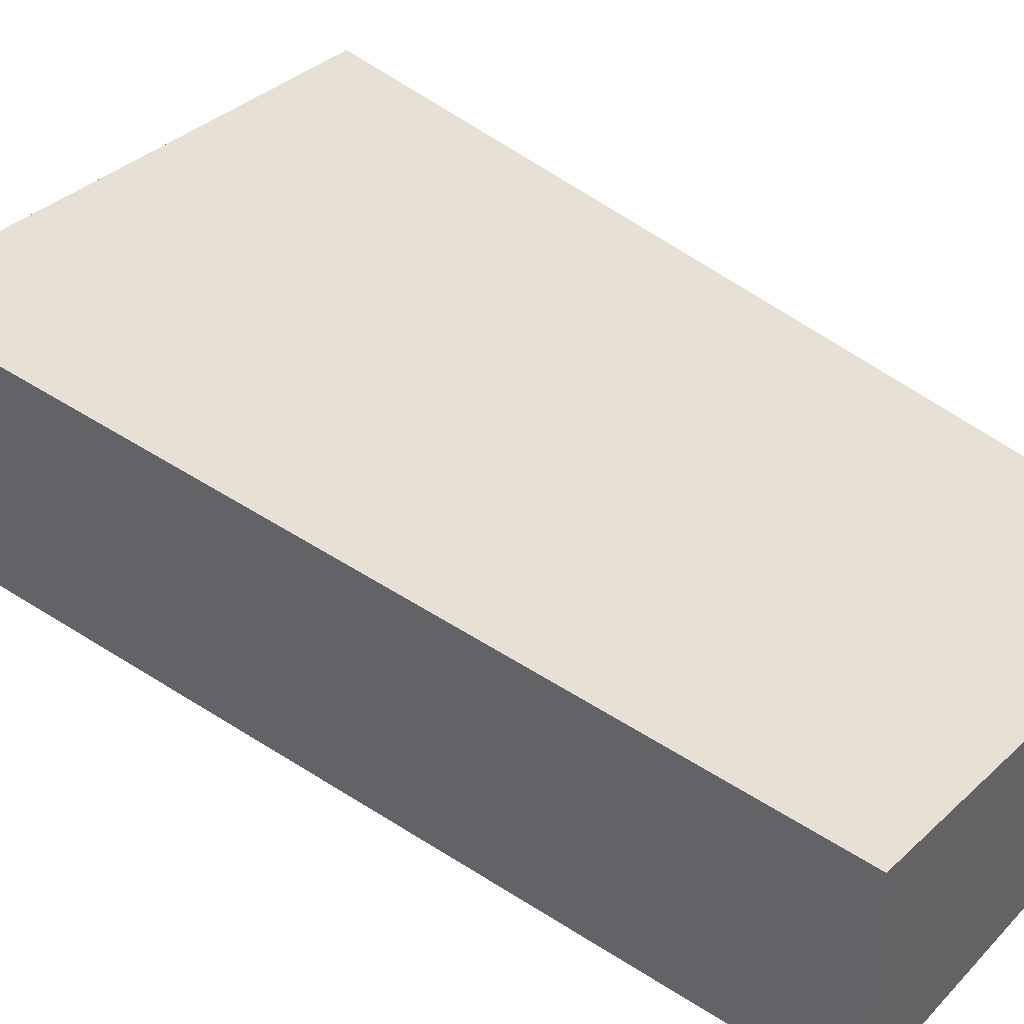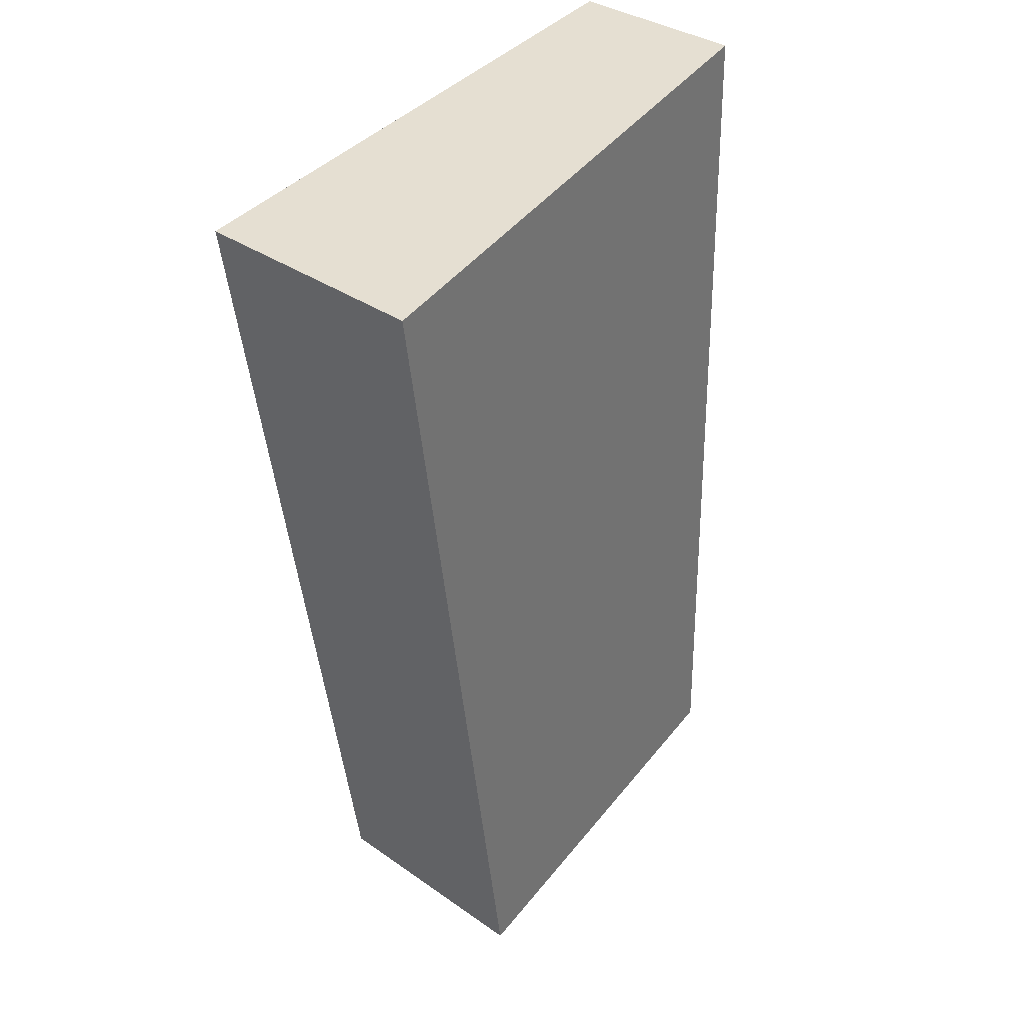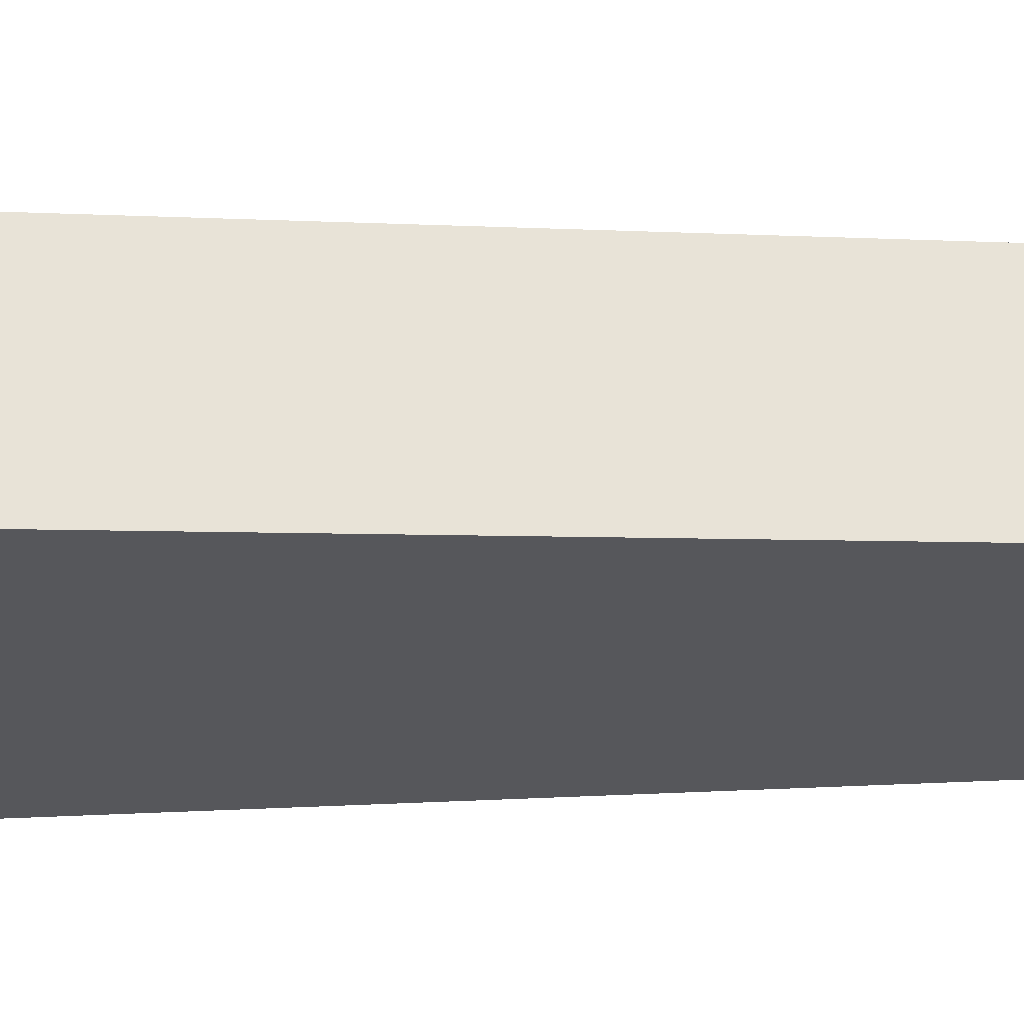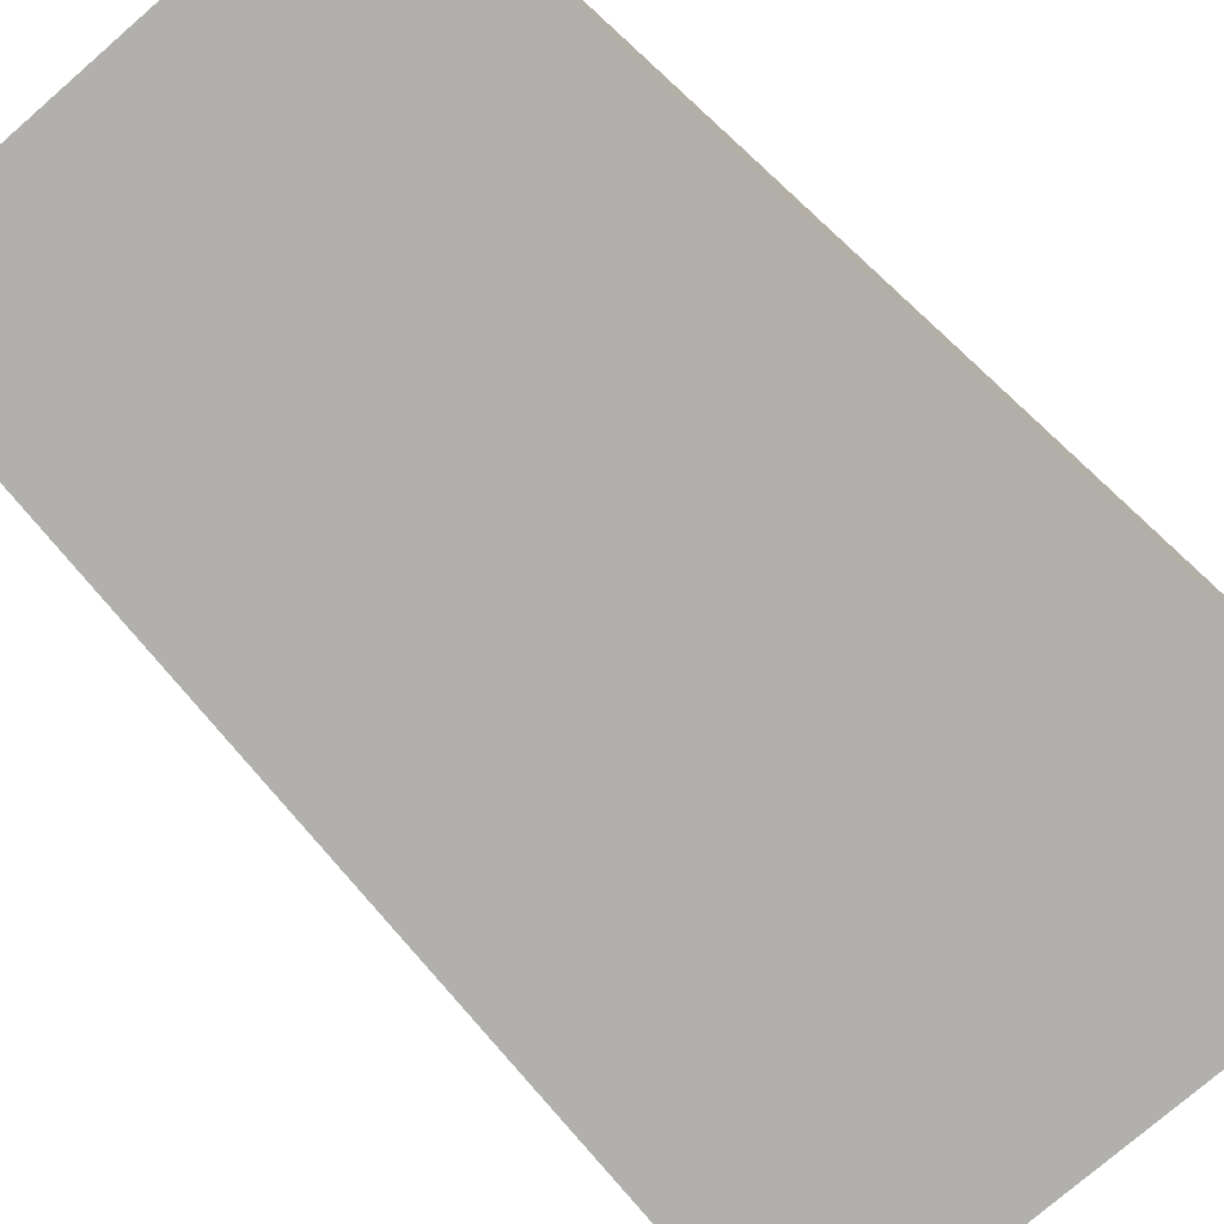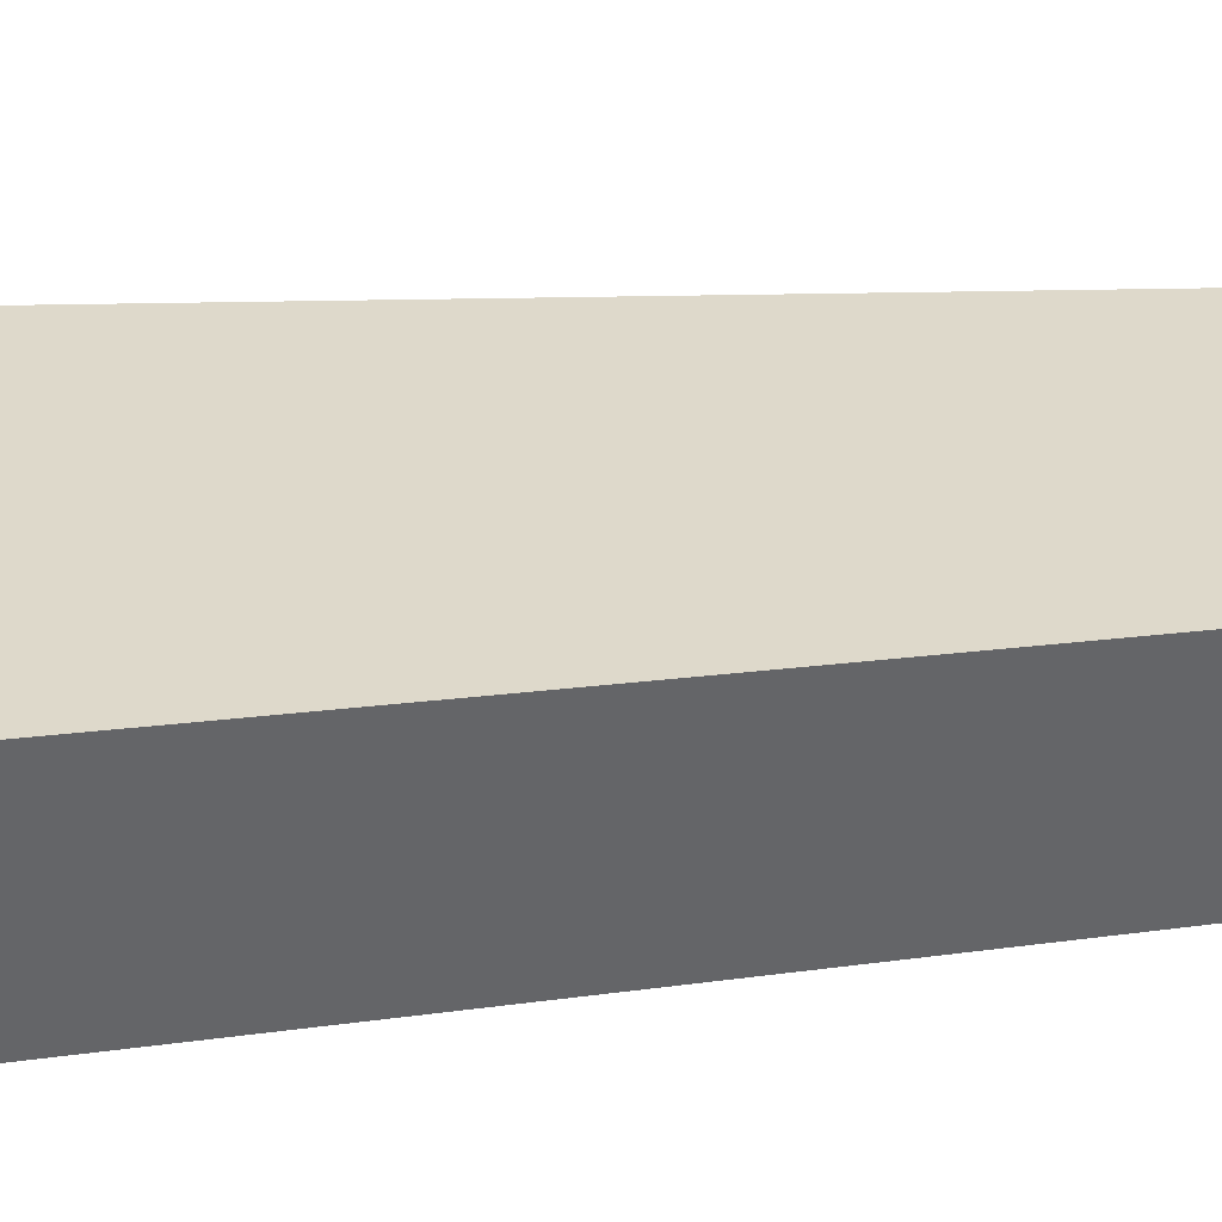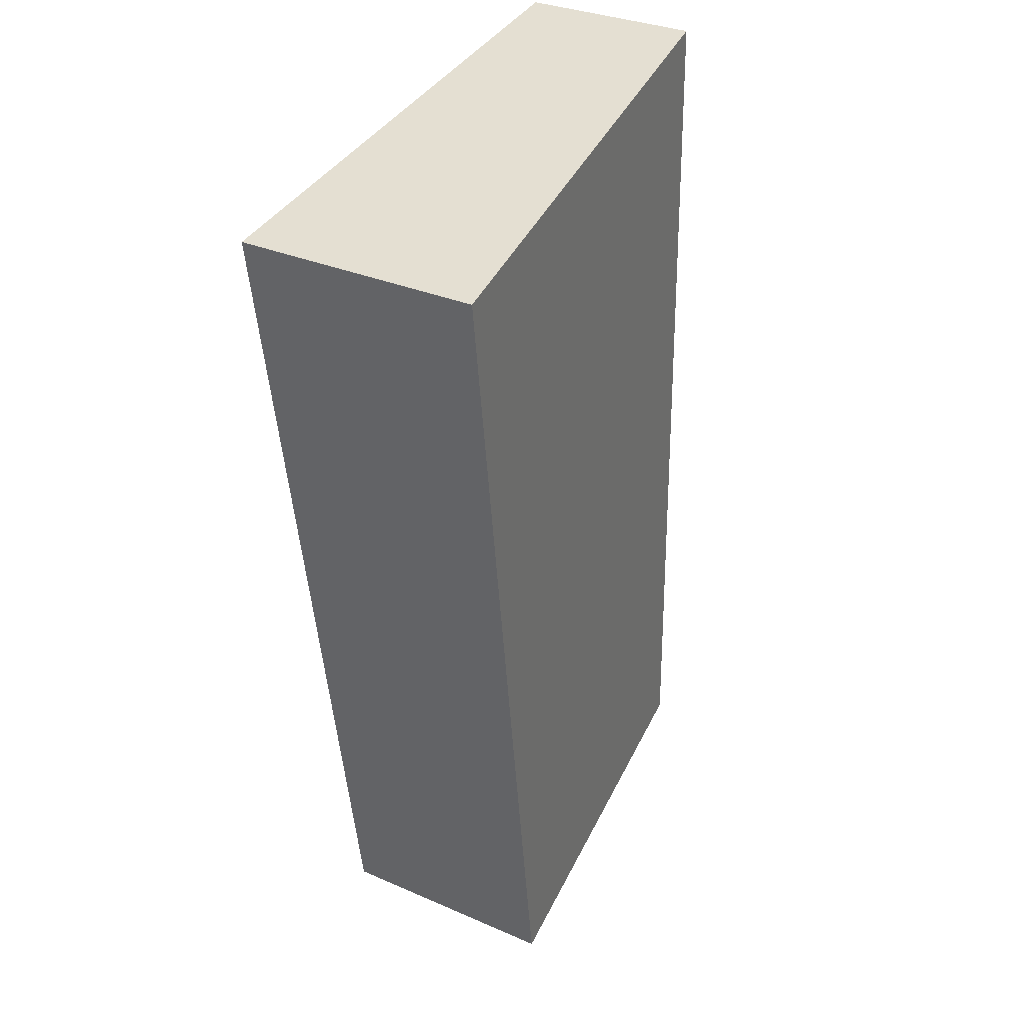
<metadata>
{"format":"obj","ext":"obj","renderer":"f3d","projection":"perspective","resolution":1024,"background":"white","views":[{"elev":43.0,"azim":136.5,"up":"+Y"},{"elev":34.9,"azim":133.0,"up":"+Z"},{"elev":-27.1,"azim":97.0,"up":"+Y"},{"elev":-78.6,"azim":-131.4,"up":"+Y"},{"elev":38.9,"azim":89.6,"up":"+Y"},{"elev":32.3,"azim":121.2,"up":"+Z"}]}
</metadata>
<code>
v  0 1.613 9.877e-17
v  4.364 2.144 4.469
v  3.604 2.061 -0.473
v  0.148 1.613 7.913
v  4.788 2.191 7.229
v  4.416 2.144 7.284
v  3.604 2.896e-17 -0.473
v  0 0 0
v  0.148 -4.845e-16 7.913
v  4.416 -4.46e-16 7.284
v  4.788 -4.426e-16 7.229
v  4.364 -2.736e-16 4.469
g defaultobject
f 1 2 3
f 2 1 4
f 2 4 5
f 5 4 6
f 7 1 3
f 1 7 8
f 8 4 1
f 4 8 9
f 9 6 4
f 6 9 10
f 6 10 5
f 5 10 11
f 11 2 5
f 2 11 12
f 2 12 3
f 3 12 7
f 7 9 8
f 9 7 12
f 9 12 11
f 9 11 10

</code>
